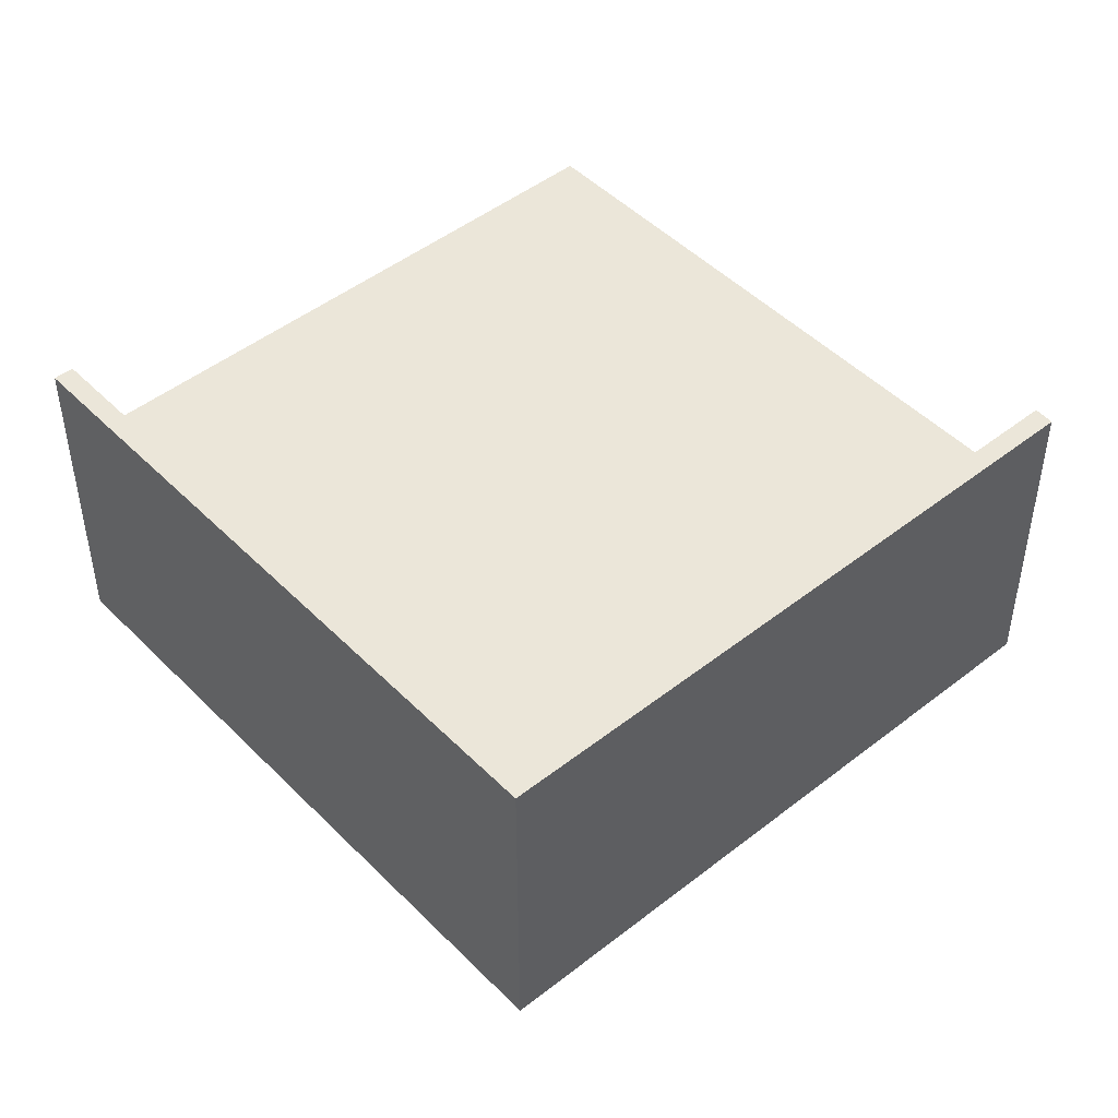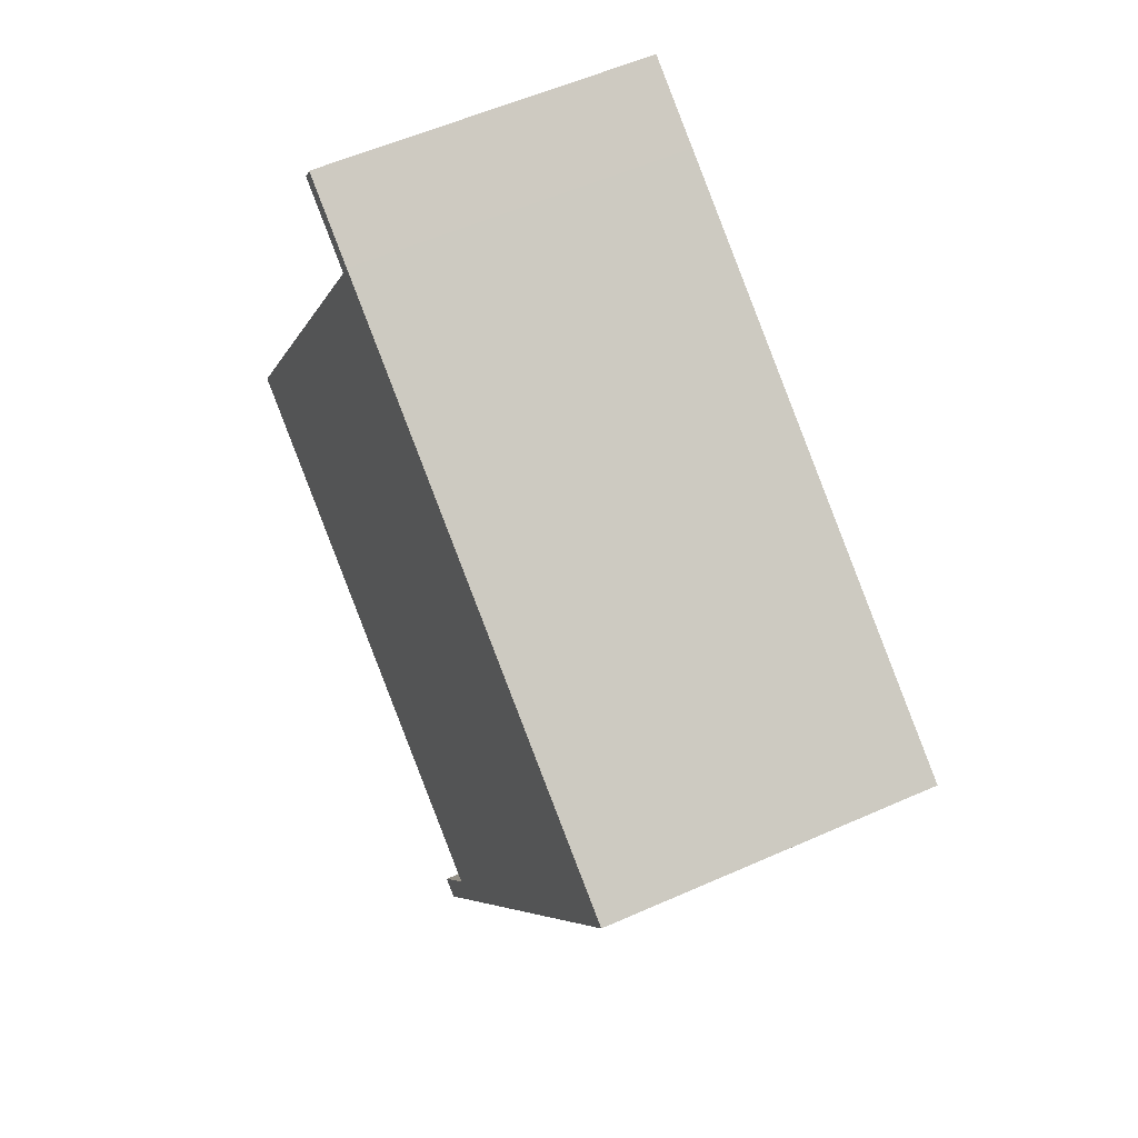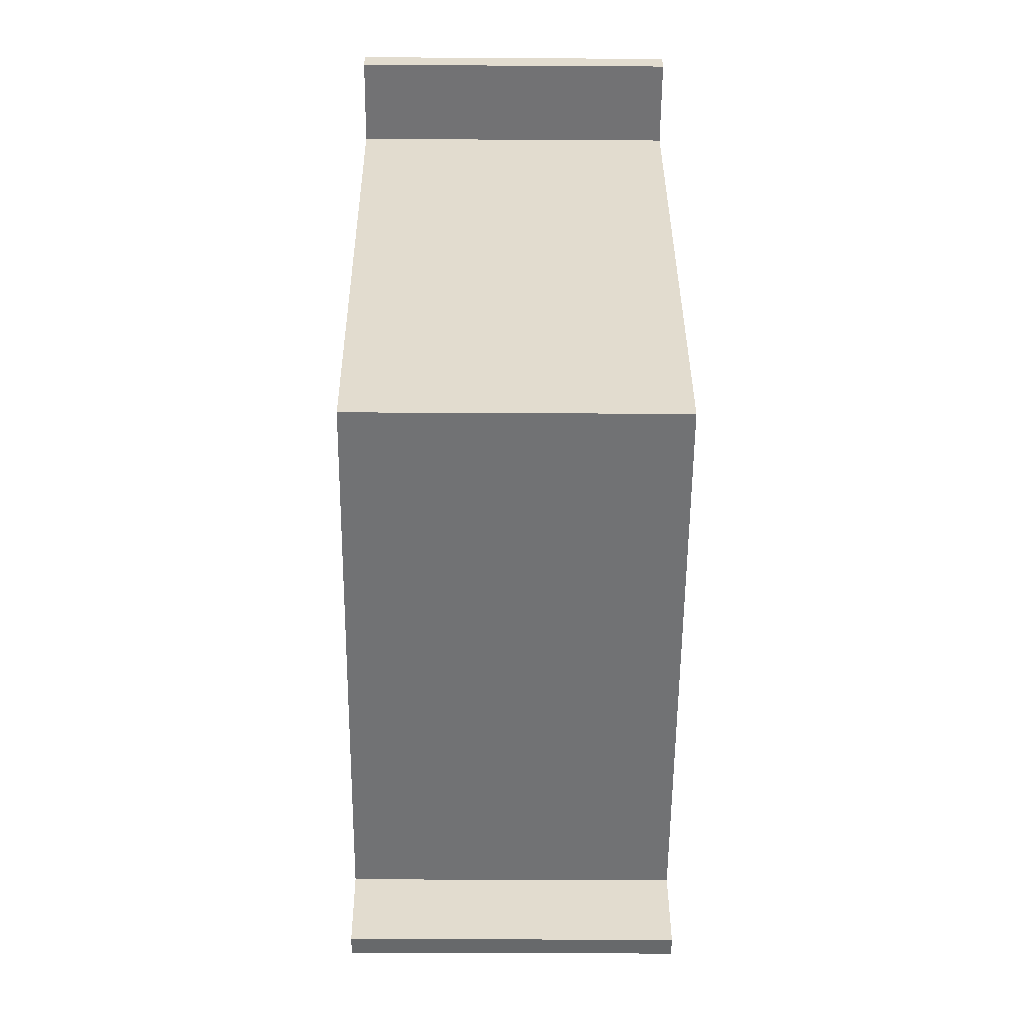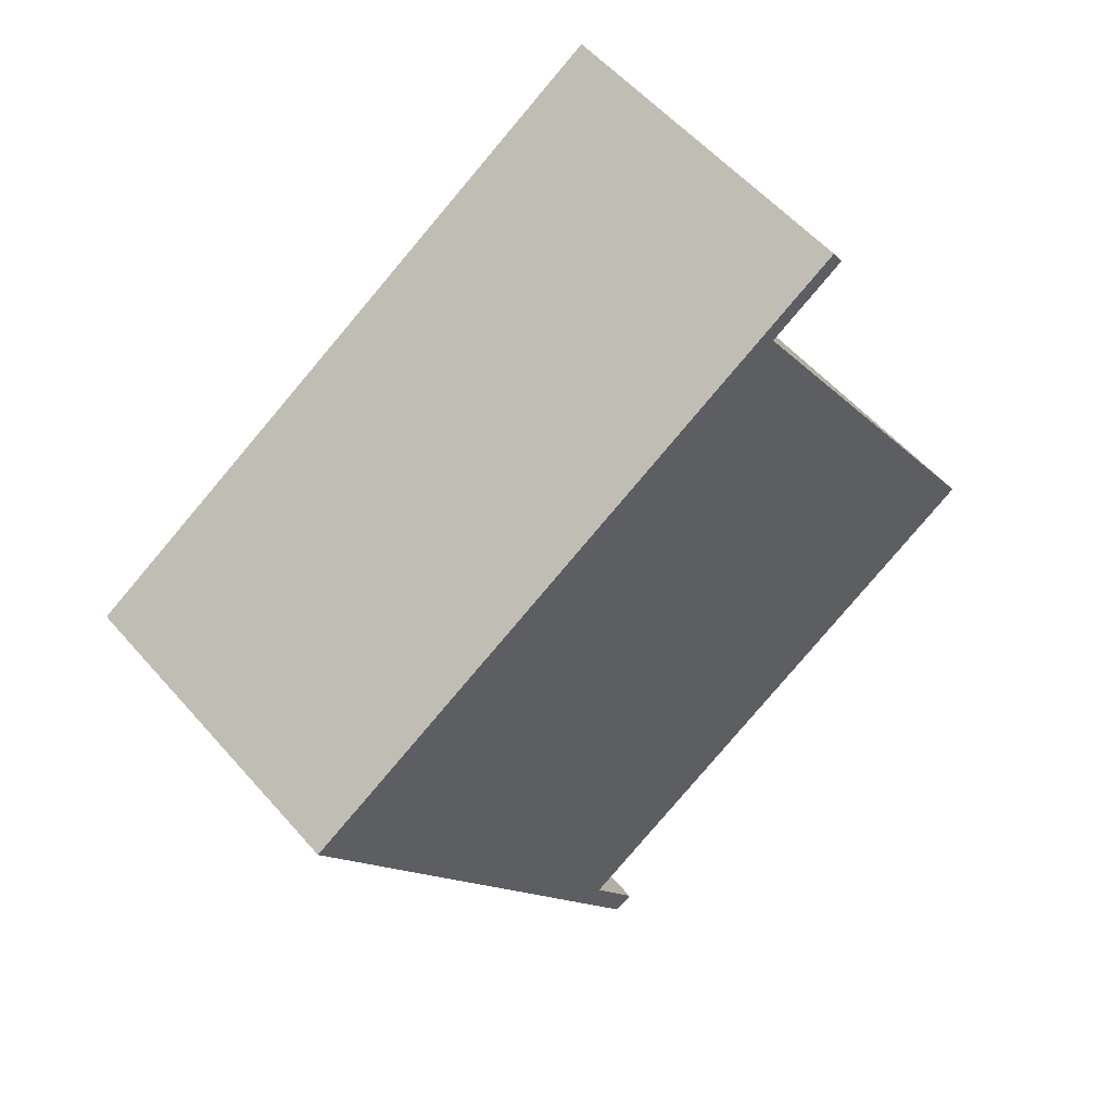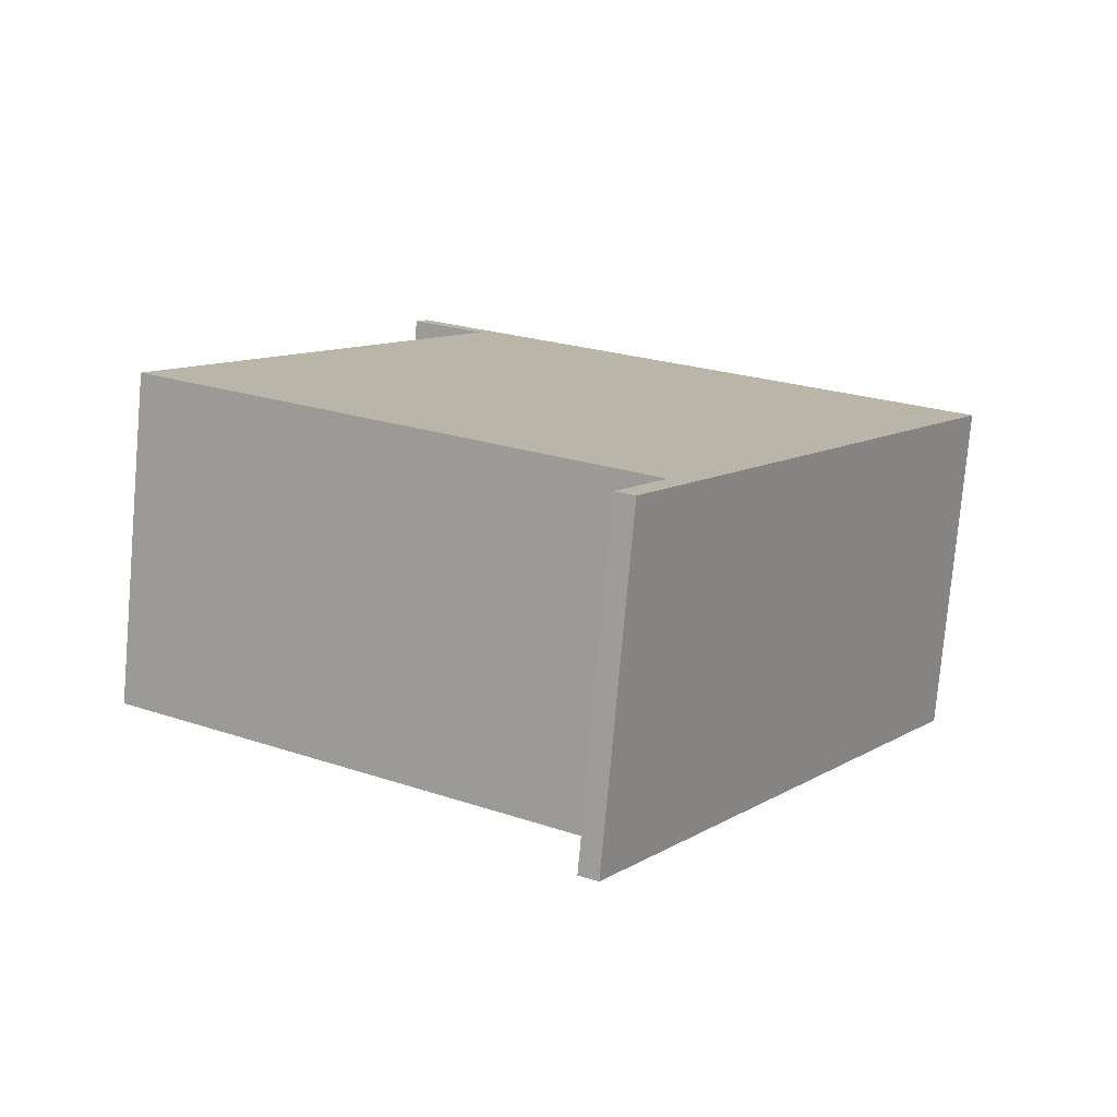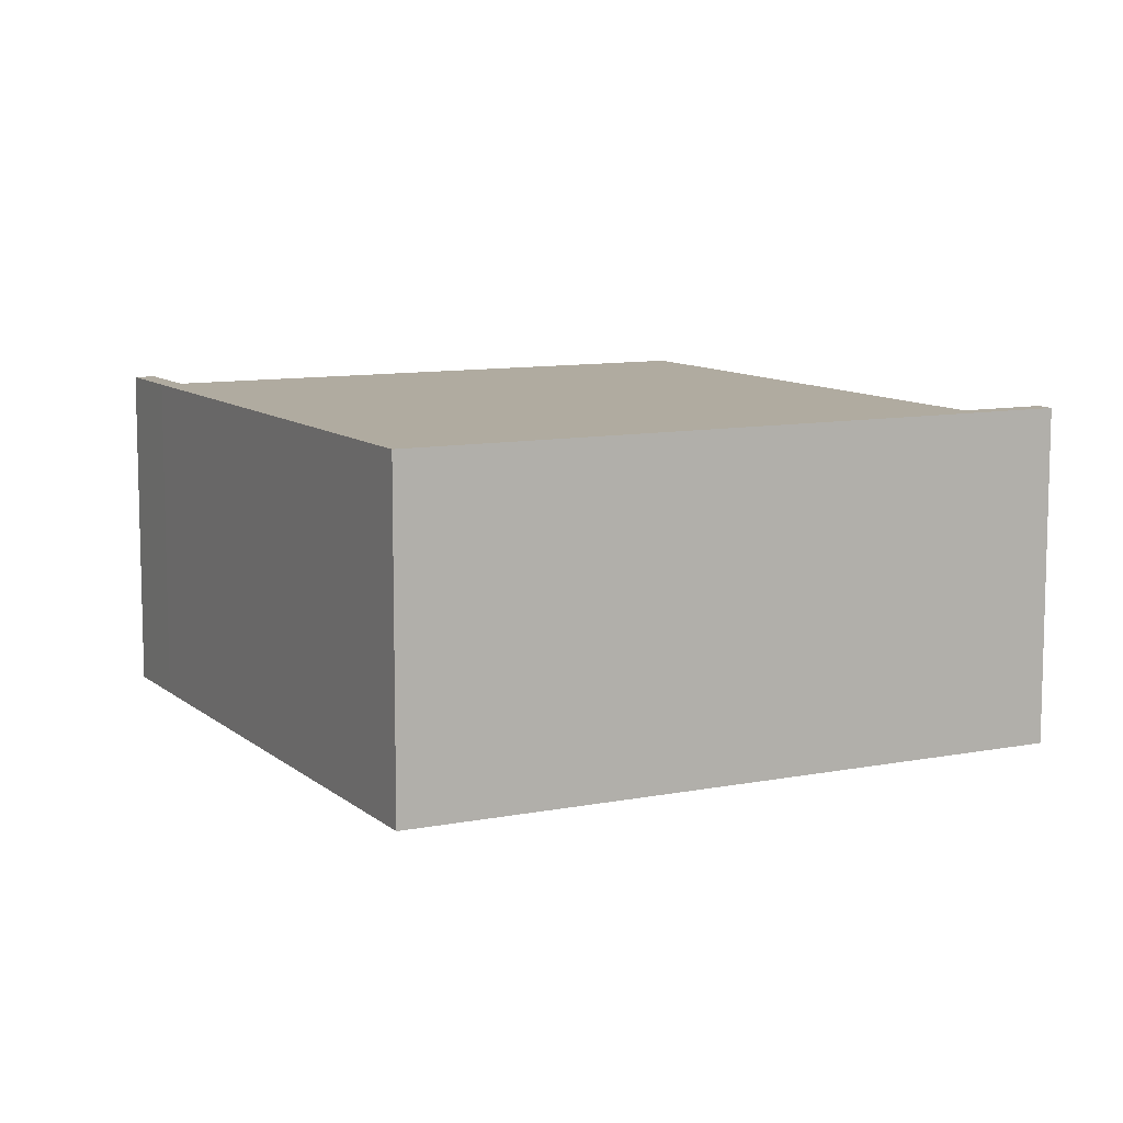
<metadata>
{"format":"obj","ext":"obj","renderer":"f3d","projection":"perspective","resolution":1024,"background":"white","views":[{"elev":47.4,"azim":80.7,"up":"+Y"},{"elev":55.3,"azim":64.8,"up":"+Z"},{"elev":-23.3,"azim":-90.6,"up":"+Z"},{"elev":55.4,"azim":139.8,"up":"+Z"},{"elev":-77.2,"azim":-5.0,"up":"+Z"},{"elev":9.8,"azim":95.1,"up":"+Y"}]}
</metadata>
<code>
v  2.919 3 4.624
v  2.234 -3.096e-16 5.056
v  2.919 -2.831e-16 4.624
v  2.234 3 5.056
v  4.48 3 -2.828
v  4.219 3 -3.598
v  4.053 3 -3.505
v  7.554 3 1.685
v  0 3 1.837e-16
v  2.818 3 4.463
v  2.133 3 4.896
v  4.219 2.203e-16 -3.598
v  4.053 2.146e-16 -3.505
v  2.818 -2.733e-16 4.463
v  2.133 -2.998e-16 4.896
v  0 0 0
v  7.554 -1.032e-16 1.685
v  4.48 1.732e-16 -2.828
g defaultobject
f 1 2 3
f 2 1 4
f 5 6 7
f 6 5 8
f 8 5 9
f 8 9 10
f 8 10 11
f 8 11 4
f 8 4 1
f 7 12 13
f 12 7 6
f 11 14 15
f 14 11 10
f 10 16 14
f 16 10 9
f 15 3 2
f 3 15 14
f 3 14 17
f 17 14 16
f 17 16 18
f 17 18 12
f 12 18 13
f 4 15 2
f 15 4 11
f 5 13 18
f 13 5 7
f 8 3 17
f 3 8 1
f 9 18 16
f 18 9 5
f 6 17 12
f 17 6 8

</code>
